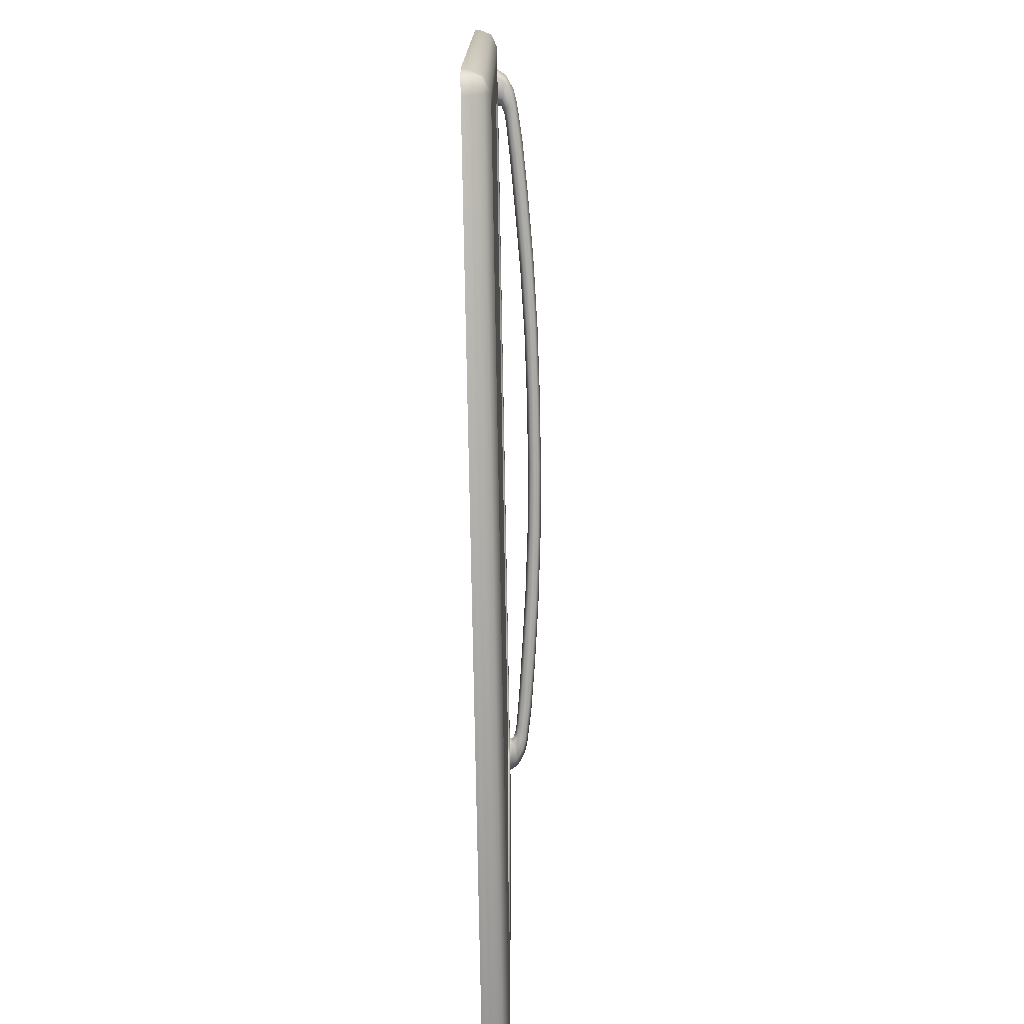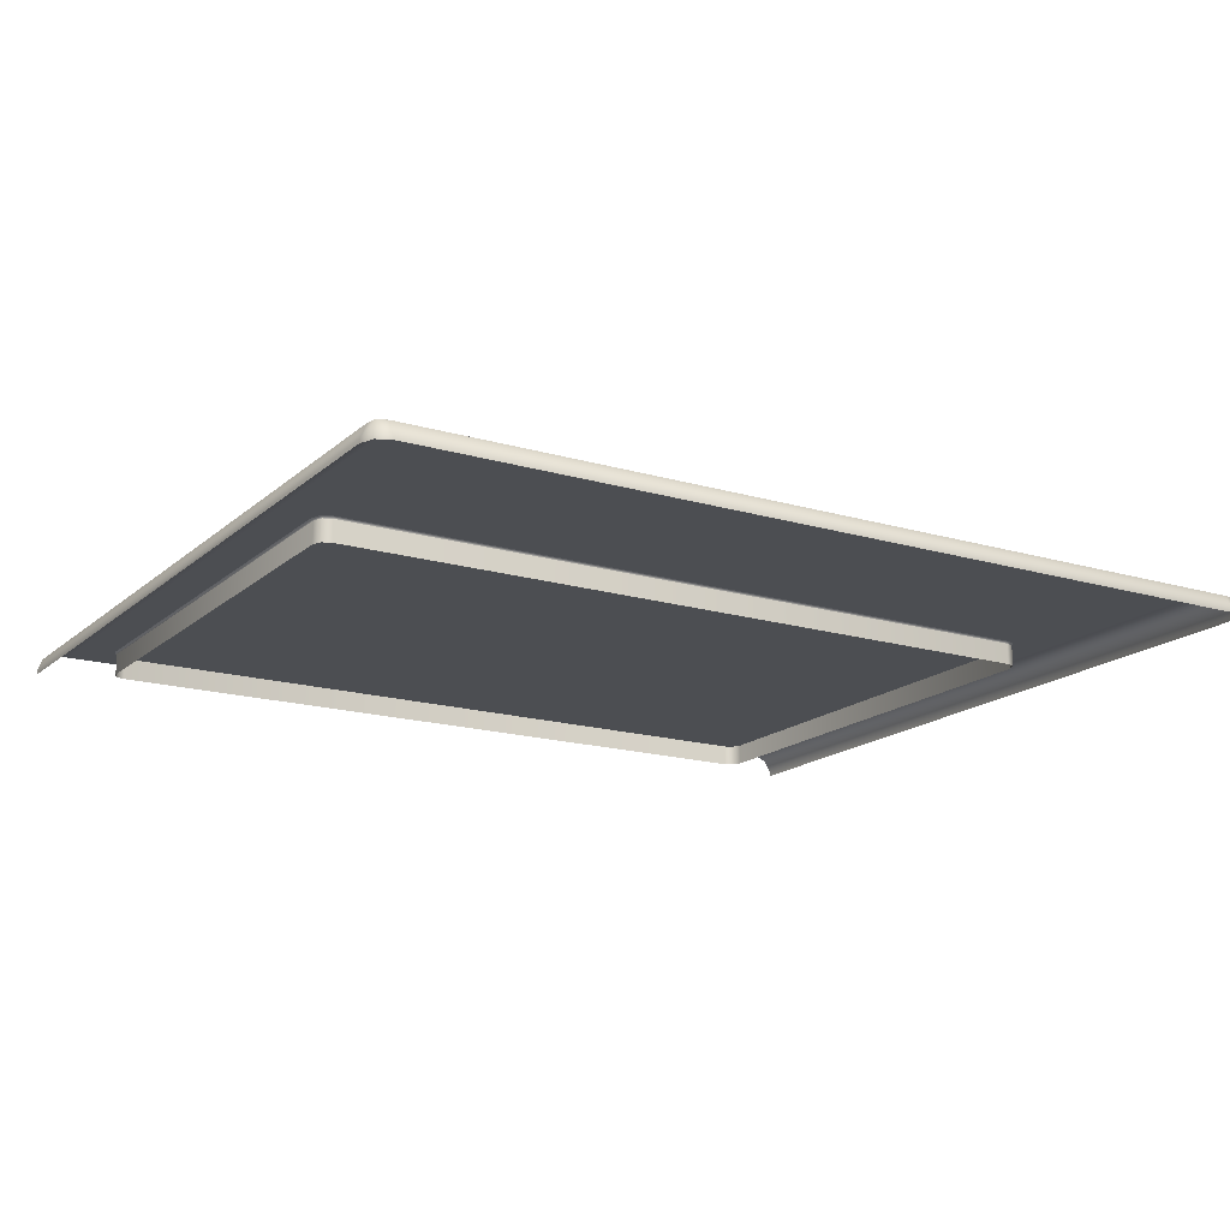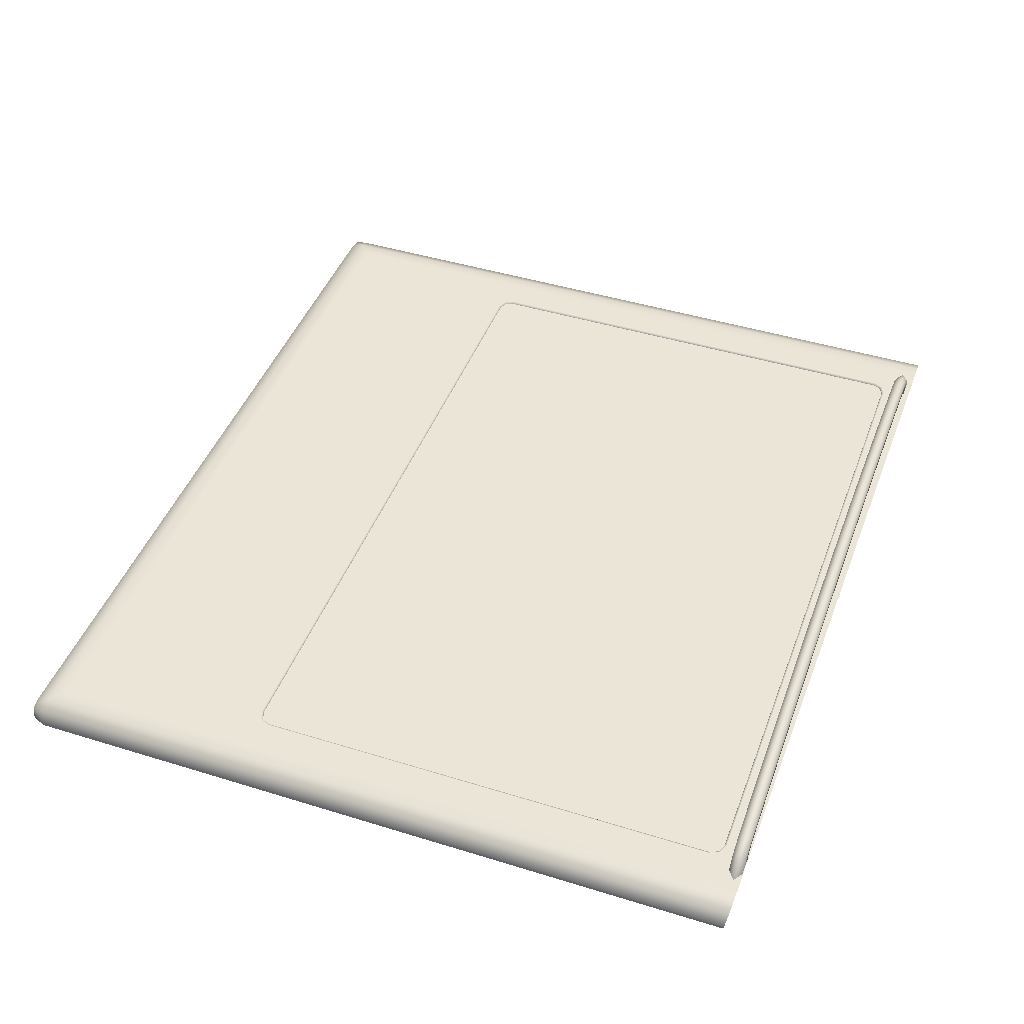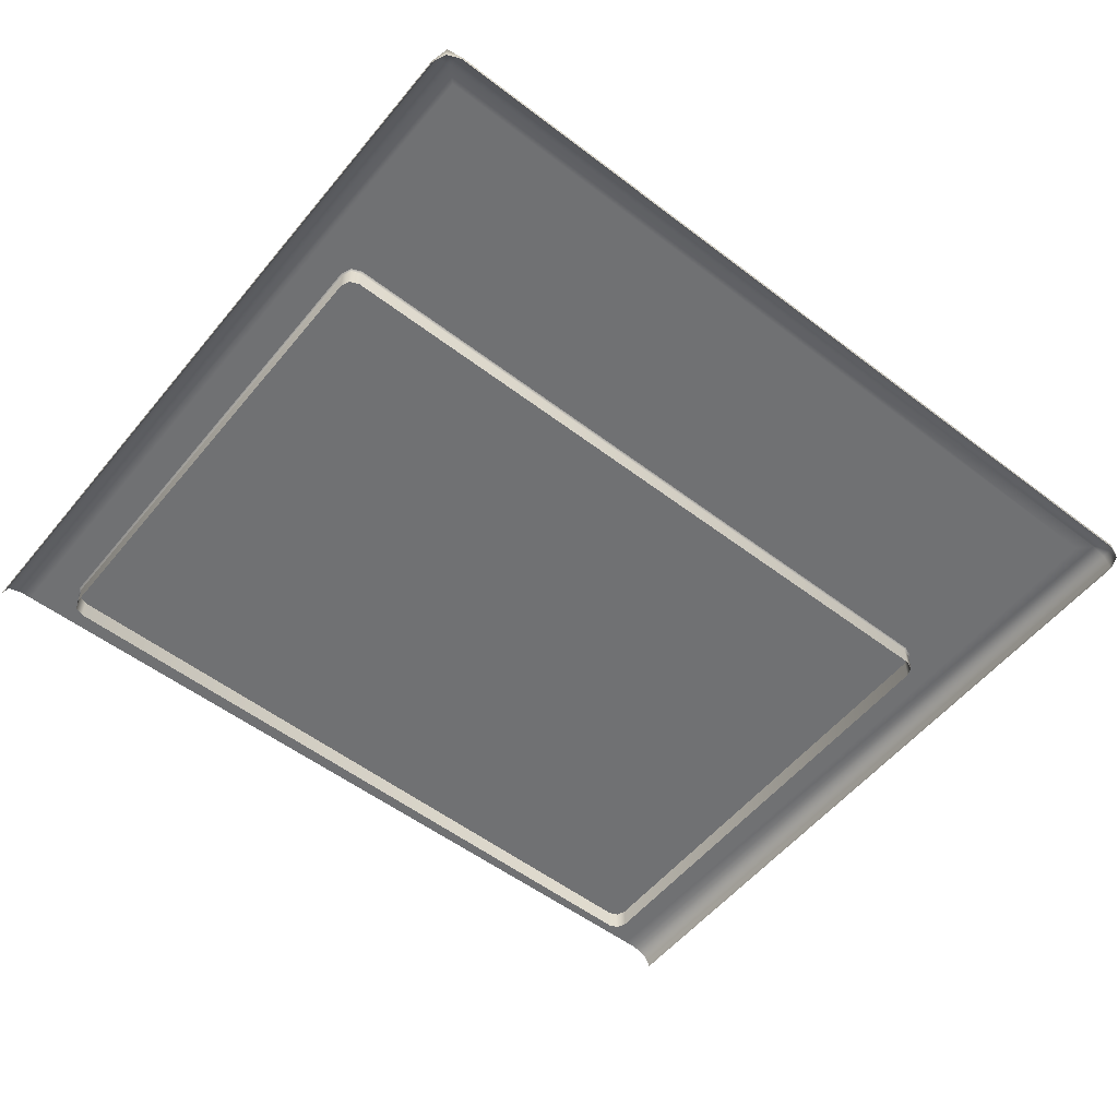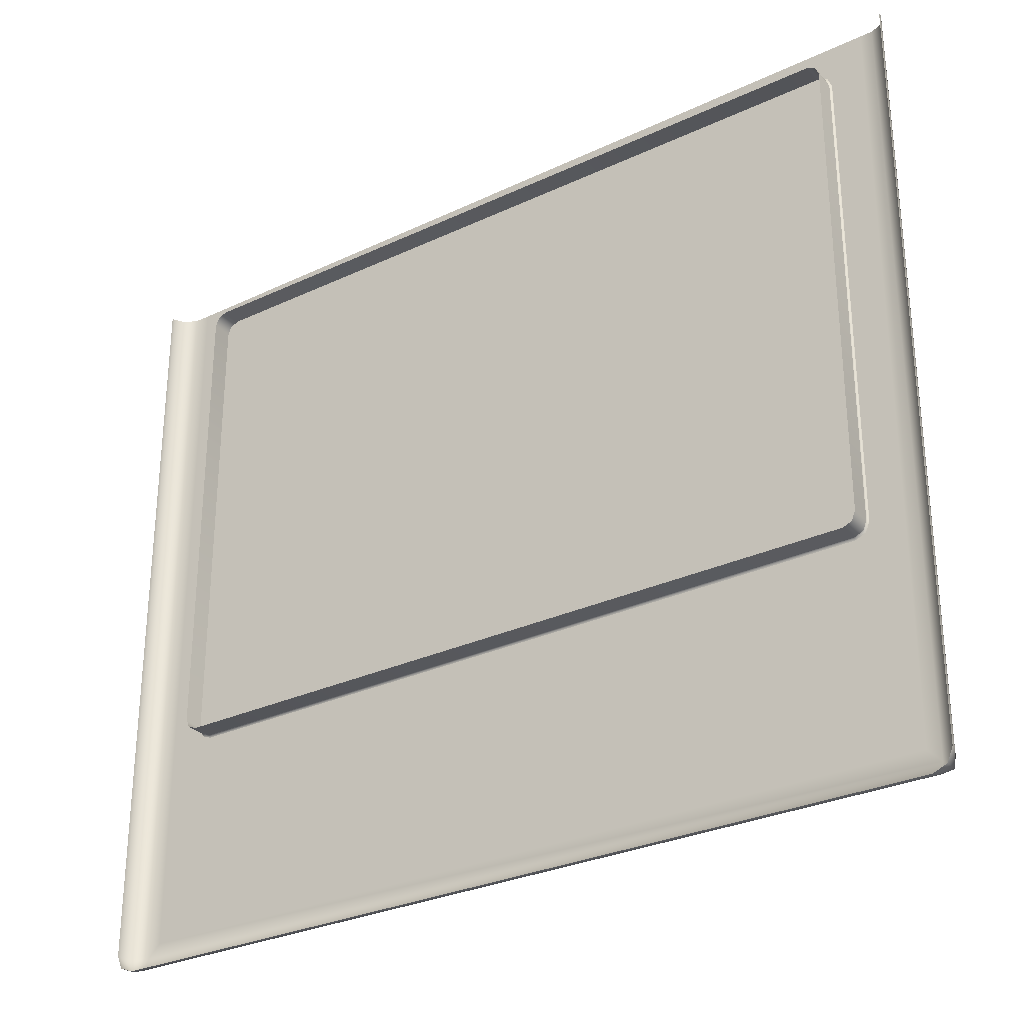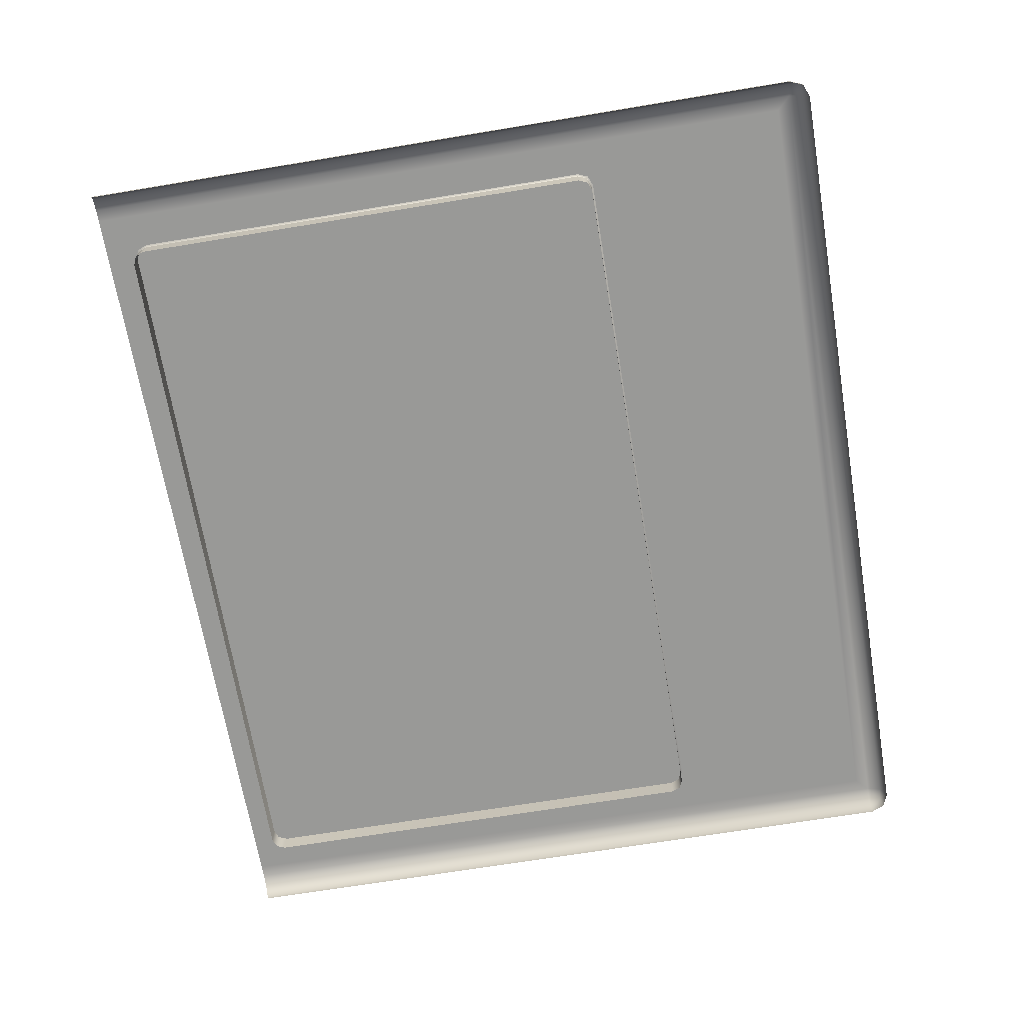
<metadata>
{"format":"obj","ext":"obj","renderer":"f3d","projection":"perspective","resolution":1024,"background":"white","views":[{"elev":-76.2,"azim":-89.0,"up":"+Y"},{"elev":-16.8,"azim":-31.1,"up":"+Z"},{"elev":44.4,"azim":109.9,"up":"+Z"},{"elev":-55.2,"azim":-38.8,"up":"+Z"},{"elev":-29.6,"azim":-145.5,"up":"+Y"},{"elev":-68.8,"azim":-80.6,"up":"+Z"}]}
</metadata>
<code>
o 264
v 0.2652 0.5584 -0.1466
v -0.3004 0.5584 -0.1466
v -0.3074 0.5554 -0.1466
v 0.2723 0.5554 -0.1466
v -0.3104 0.5484 -0.1466
v 0.2752 0.5484 -0.1466
v -0.3104 0.1766 -0.1466
v 0.2752 0.1766 -0.1466
v -0.3074 0.1695 -0.1466
v 0.2723 0.1695 -0.1466
v -0.3004 0.1666 -0.1466
v 0.2652 0.1666 -0.1466
v 0.2715 0.5679 -0.1451
v 0.2706 0.5679 -0.1412
v 0.2643 0.5732 -0.1423
v 0.2638 0.5732 -0.1451
v 0.2622 0.5679 -0.1376
v 0.2833 0.5679 -0.139
v 0.2726 0.5679 -0.1336
v 0.1275 0.5786 -0.1258
v 0.1248 0.5732 -0.1286
v 0.0687 0.5732 -0.1259
v 0.07035 0.5786 -0.123
v 0.2188 0.5732 -0.1357
v 0.1766 0.5732 -0.1323
v 0.1803 0.5786 -0.1295
v 0.2232 0.5786 -0.133
v 0.2318 0.5679 -0.1277
v 0.2232 0.5679 -0.133
v 0.2527 0.5679 -0.136
v 0.2624 0.5679 -0.1315
v 0.1803 0.5679 -0.1295
v 0.2706 0.5786 -0.1412
v 0.2715 0.5786 -0.1451
v 0.2479 0.5732 -0.1383
v 0.2362 0.5732 -0.1251
v 0.2318 0.5786 -0.1277
v 0.1877 0.5786 -0.1239
v 0.1914 0.5732 -0.1211
v 0.01189 0.5679 -0.1218
v 0.07035 0.5679 -0.123
v 0.07365 0.5679 -0.1174
v 0.01299 0.5679 -0.1162
v -0.3129 0.5732 -0.1316
v -0.3077 0.5786 -0.1336
v -0.3184 0.5786 -0.139
v -0.3247 0.5732 -0.1379
v 0.2527 0.5786 -0.136
v 0.2622 0.5786 -0.1376
v 0.2569 0.5732 -0.1396
v 0.1357 0.5732 -0.1173
v 0.133 0.5786 -0.1201
v 0.07365 0.5786 -0.1174
v 0.0753 0.5732 -0.1146
v 0.1275 0.5679 -0.1258
v 0.2673 0.5732 -0.1292
v 0.2624 0.5786 -0.1315
v 0.01354 0.5732 -0.1134
v 0.01133 0.5732 -0.1247
v 0.01189 0.5786 -0.1218
v 0.1877 0.5679 -0.1239
v 0.2778 0.5732 -0.1316
v 0.2726 0.5786 -0.1336
v 0.2833 0.5786 -0.139
v 0.01299 0.5786 -0.1162
v 0.133 0.5679 -0.1201
v 0.287 0.5679 -0.1451
v 0.287 0.5786 -0.1451
v 0.2896 0.5732 -0.1379
v 0.2948 0.5732 -0.1451
v -0.2994 0.5732 -0.1423
v -0.3057 0.5679 -0.1412
v -0.3066 0.5679 -0.1451
v -0.2989 0.5732 -0.1451
v -0.3184 0.5679 -0.139
v -0.2973 0.5679 -0.1376
v -0.3077 0.5679 -0.1336
v -0.1627 0.5786 -0.1258
v -0.1055 0.5786 -0.123
v -0.1038 0.5732 -0.1259
v -0.1599 0.5732 -0.1286
v -0.2539 0.5732 -0.1357
v -0.2583 0.5786 -0.133
v -0.2154 0.5786 -0.1295
v -0.2118 0.5732 -0.1323
v -0.2975 0.5679 -0.1315
v -0.2878 0.5679 -0.136
v -0.2583 0.5679 -0.133
v -0.267 0.5679 -0.1277
v -0.2154 0.5679 -0.1295
v -0.3066 0.5786 -0.1451
v -0.3057 0.5786 -0.1412
v -0.283 0.5732 -0.1383
v -0.2265 0.5732 -0.1211
v -0.2228 0.5786 -0.1239
v -0.267 0.5786 -0.1277
v -0.2713 0.5732 -0.1251
v -0.1055 0.5679 -0.123
v -0.047 0.5679 -0.1218
v -0.0481 0.5679 -0.1162
v -0.1088 0.5679 -0.1174
v -0.047 0.5786 -0.1218
v -0.0481 0.5786 -0.1162
v -0.2921 0.5732 -0.1396
v -0.2973 0.5786 -0.1376
v -0.2878 0.5786 -0.136
v -0.1104 0.5732 -0.1146
v -0.1088 0.5786 -0.1174
v -0.1681 0.5786 -0.1201
v -0.1708 0.5732 -0.1173
v -0.1627 0.5679 -0.1258
v -0.2975 0.5786 -0.1315
v -0.3024 0.5732 -0.1292
v -0.04865 0.5732 -0.1134
v -0.04644 0.5732 -0.1247
v -0.2228 0.5679 -0.1239
v -0.1681 0.5679 -0.1201
v -0.3221 0.5679 -0.1451
v -0.3221 0.5786 -0.1451
v -0.3299 0.5732 -0.1451
v 0.3231 -0.01686 -0.1601
v 0.3124 -0.02125 -0.1601
v 0.3274 -0.006251 -0.1601
v 0.3124 -0.006251 -0.1451
v 0.3124 -0.01686 -0.1495
v 0.3222 -0.016 -0.1504
v 0.3231 -0.006251 -0.1495
v -0.3626 -0.006251 -0.1601
v -0.3582 -0.01686 -0.1601
v -0.3573 -0.016 -0.1504
v -0.3582 -0.006251 -0.1495
v -0.3476 -0.02125 -0.1601
v -0.3476 -0.01686 -0.1495
v -0.3476 -0.006251 -0.1451
v -0.3074 0.5554 -0.1466
v -0.3104 0.5484 -0.1466
v -0.3004 0.5584 -0.1466
v -0.3104 0.1766 -0.1466
v -0.3074 0.1695 -0.1466
v -0.3004 0.1666 -0.1466
v 0.2652 0.1666 -0.1466
v 0.2723 0.1695 -0.1466
v 0.2752 0.1766 -0.1466
v 0.2752 0.5484 -0.1466
v 0.2723 0.5554 -0.1466
v 0.2652 0.5584 -0.1466
v -0.3074 0.5554 -0.1466
v -0.3004 0.5584 -0.1466
v -0.3004 0.5588 -0.1455
v -0.3078 0.5558 -0.1455
v -0.3007 0.5599 -0.1451
v -0.3086 0.5566 -0.1451
v 0.2652 0.5584 -0.1466
v 0.2653 0.5588 -0.1455
v 0.2655 0.5599 -0.1451
v 0.2723 0.5554 -0.1466
v 0.2727 0.5558 -0.1455
v 0.2735 0.5566 -0.1451
v 0.2752 0.5484 -0.1466
v 0.2757 0.5485 -0.1455
v 0.2767 0.5487 -0.1451
v 0.2752 0.1766 -0.1466
v 0.2757 0.1765 -0.1455
v 0.2767 0.1763 -0.1451
v 0.2723 0.1695 -0.1466
v 0.2727 0.1691 -0.1455
v 0.2735 0.1683 -0.1451
v 0.2652 0.1666 -0.1466
v 0.2653 0.1661 -0.1455
v 0.2655 0.1651 -0.1451
v -0.3004 0.1666 -0.1466
v -0.3004 0.1661 -0.1455
v -0.3007 0.1651 -0.1451
v -0.3074 0.1695 -0.1466
v -0.3078 0.1691 -0.1455
v -0.3086 0.1683 -0.1451
v -0.3104 0.1766 -0.1466
v -0.3108 0.1765 -0.1455
v -0.3119 0.1763 -0.1451
v -0.3104 0.5484 -0.1466
v -0.3108 0.5485 -0.1455
v -0.3119 0.5487 -0.1451
v 0.3024 0.003749 -0.1451
v -0.3376 0.5828 -0.1451
v -0.3086 0.5566 -0.1451
v -0.3007 0.5599 -0.1451
v 0.2655 0.5599 -0.1451
v 0.2735 0.5566 -0.1451
v 0.2767 0.5487 -0.1451
v 0.2767 0.1763 -0.1451
v 0.2735 0.1683 -0.1451
v -0.3007 0.1651 -0.1451
v -0.3086 0.1683 -0.1451
v -0.3376 0.003749 -0.1451
v 0.2655 0.1651 -0.1451
v -0.3119 0.5487 -0.1451
v -0.3119 0.1763 -0.1451
v -0.3004 0.5584 -0.163
v -0.3074 0.5554 -0.163
v -0.3104 0.5484 -0.163
v 0.3274 -0.006251 -0.163
v -0.3626 0.3431 -0.163
v -0.3626 -0.006251 -0.163
v 0.3231 -0.01686 -0.163
v 0.3124 -0.02125 -0.163
v -0.3476 -0.02125 -0.163
v 0.2752 0.5484 -0.163
v 0.2752 0.1766 -0.163
v 0.2723 0.1695 -0.163
v 0.2723 0.5554 -0.163
v 0.2652 0.1666 -0.163
v 0.2652 0.5584 -0.163
v -0.3004 0.1666 -0.163
v -0.3104 0.1766 -0.163
v -0.3074 0.1695 -0.163
v -0.3582 -0.01686 -0.163
v -0.3383 0.5835 -0.1451
v -0.3582 0.583 -0.1495
v 0.3274 0.5764 -0.1601
v -0.3476 0.5836 -0.1451
v 0.2995 0.5789 -0.1451
v 0.2982 0.5789 -0.1451
v 0.3024 0.5788 -0.1451
v 0.3231 0.578 -0.1495
v 0.2962 0.5789 -0.1451
v 0.2162 0.5795 -0.1451
v -0.2333 0.5828 -0.1451
v 0.3124 0.5788 -0.1451
v -0.3626 0.5814 -0.1601
v 0.3274 0.5759 -0.163
v -0.3626 0.581 -0.163
f 13 14 15 16
f 17 14 18 19
f 20 21 22 23
f 24 25 26 27
f 28 29 30 31
f 24 29 32 25
f 15 33 34 16
f 30 29 24 35
f 36 37 38 39
f 40 41 42 43
f 44 45 46 47
f 35 48 49 50
f 51 52 53 54
f 17 30 35 50
f 48 35 24 27
f 21 55 41 22
f 56 57 37 36
f 42 54 58 43
f 51 39 38 52
f 23 22 59 60
f 28 36 39 61
f 53 52 20 23
f 62 63 57 56
f 15 14 17 50
f 27 37 57 48
f 15 50 49 33
f 49 63 64 33
f 56 31 19 62
f 56 36 28 31
f 28 61 32 29
f 49 48 57 63
f 54 53 65 58
f 32 61 66 55
f 14 13 67 18
f 26 20 52 38
f 34 33 64 68
f 25 21 20 26
f 41 40 59 22
f 27 26 38 37
f 53 23 60 65
f 18 69 62 19
f 70 68 64 69
f 41 55 66 42
f 51 54 42 66
f 18 67 70 69
f 17 19 31 30
f 32 55 21 25
f 39 51 66 61
f 71 72 73 74
f 75 72 76 77
f 78 79 80 81
f 82 83 84 85
f 86 87 88 89
f 90 88 82 85
f 71 74 91 92
f 82 88 87 93
f 94 95 96 97
f 98 99 100 101
f 102 103 65 60
f 93 104 105 106
f 107 108 109 110
f 87 76 104 93
f 106 83 82 93
f 81 80 98 111
f 97 96 112 113
f 101 100 114 107
f 94 110 109 95
f 79 102 115 80
f 89 116 94 97
f 78 109 108 79
f 113 112 45 44
f 71 104 76 72
f 112 96 83 106
f 71 92 105 104
f 46 45 105 92
f 113 44 77 86
f 113 86 89 97
f 90 116 89 88
f 112 106 105 45
f 103 108 107 114
f 111 117 116 90
f 75 118 73 72
f 78 84 95 109
f 46 92 91 119
f 85 84 78 81
f 99 98 80 115
f 84 83 96 95
f 102 79 108 103
f 75 77 44 47
f 47 46 119 120
f 111 98 101 117
f 110 117 101 107
f 75 47 120 118
f 86 77 76 87
f 111 90 85 81
f 94 116 117 110
f 59 115 102 60
f 99 40 43 100
f 58 114 100 43
f 40 99 115 59
f 65 103 114 58
f 69 64 63 62
f 124 125 126 127
f 122 121 126 125
f 123 127 126 121
f 128 129 130 131
f 132 133 130 129
f 134 131 130 133
f 224 127 123 219
f 218 131 134 220
f 228 124 127 224
f 135 136 200 199
f 137 135 199 198
f 136 138 214 200
f 138 139 215 214
f 139 140 213 215
f 140 141 211 213
f 141 142 209 211
f 142 143 208 209
f 143 144 207 208
f 144 145 210 207
f 145 146 212 210
f 146 137 198 212
f 147 148 149 150
f 150 149 151 152
f 148 153 154 149
f 149 154 155 151
f 153 156 157 154
f 154 157 158 155
f 156 159 160 157
f 157 160 161 158
f 159 162 163 160
f 160 163 164 161
f 162 165 166 163
f 163 166 167 164
f 165 168 169 166
f 166 169 170 167
f 168 171 172 169
f 169 172 173 170
f 171 174 175 172
f 172 175 176 173
f 174 177 178 175
f 175 178 179 176
f 177 180 181 178
f 178 181 182 179
f 180 147 150 181
f 181 150 152 182
f 229 128 131 218
f 132 206 205 122
f 125 133 132 122
f 124 134 133 125
f 223 183 124 228
f 184 185 186
f 222 188 189 221
f 221 189 183 223
f 189 190 183
f 190 191 183
f 192 193 194
f 183 191 195
f 195 192 194
f 183 195 194
f 194 196 184
f 196 185 184
f 194 197 196
f 194 193 197
f 183 194 134 124
f 203 216 129 128
f 205 204 121 122
f 204 201 123 121
f 216 206 132 129
f 128 229 231 202 203
f 184 186 226 227
f 186 187 225 226
f 187 188 222 225
f 123 201 230 219
f 194 184 217 220 134
f 184 227 217
f 1 2 3
f 4 1 3
f 4 3 5
f 6 4 5
f 6 5 7
f 8 6 7
f 8 7 9
f 10 8 9
f 11 10 9
f 11 12 10

</code>
